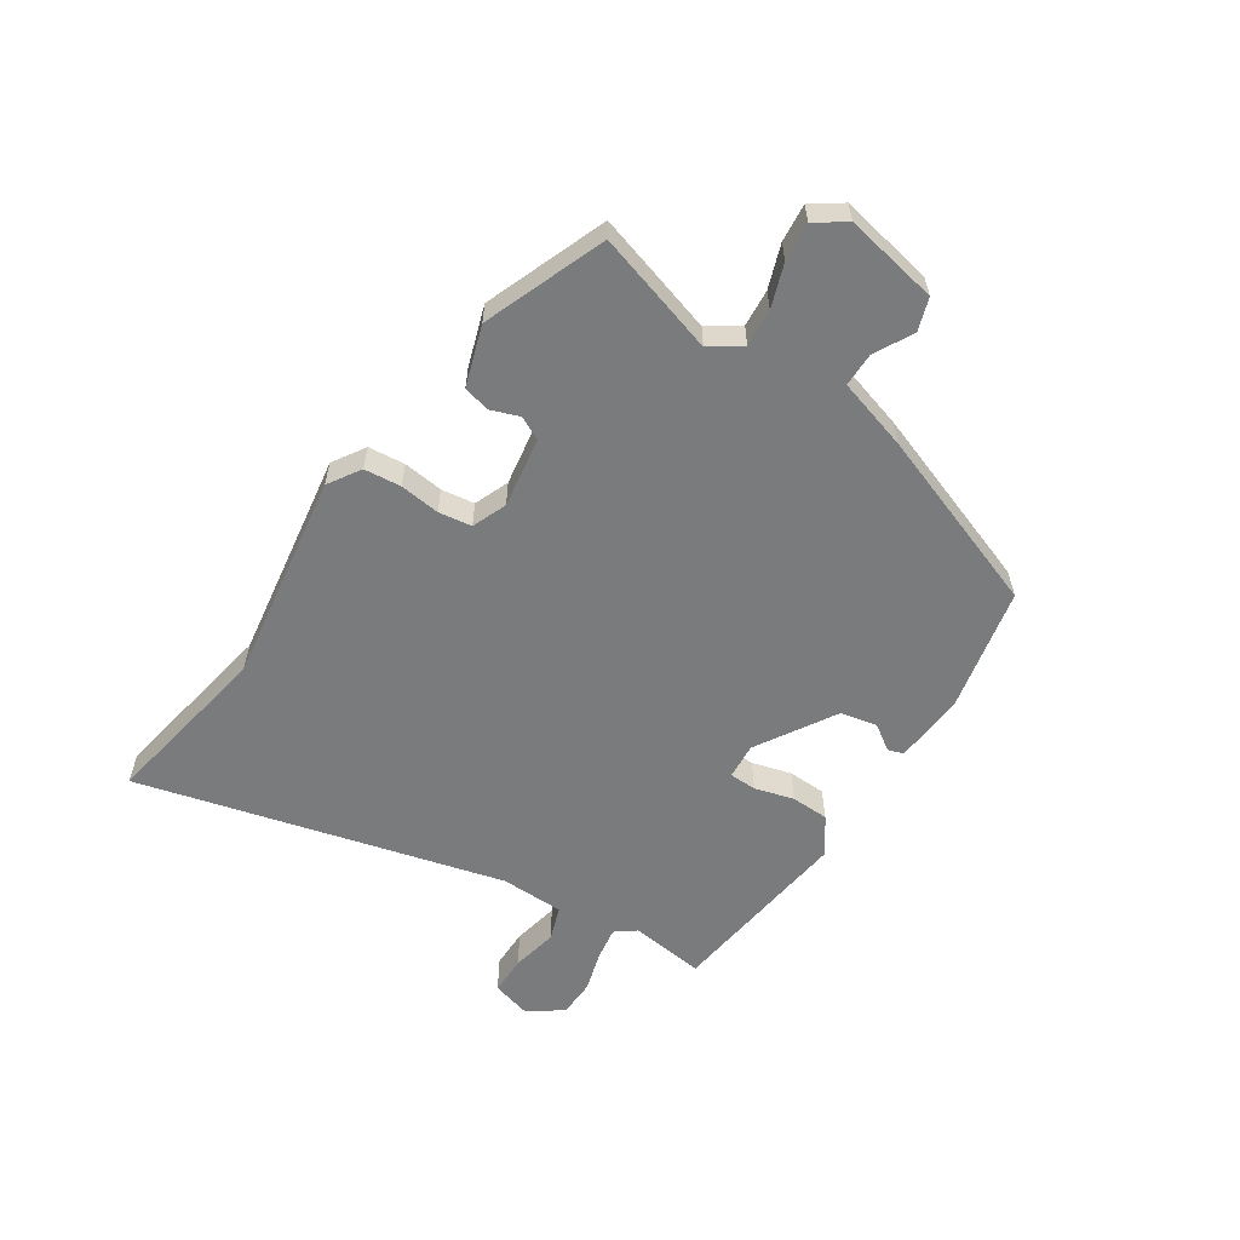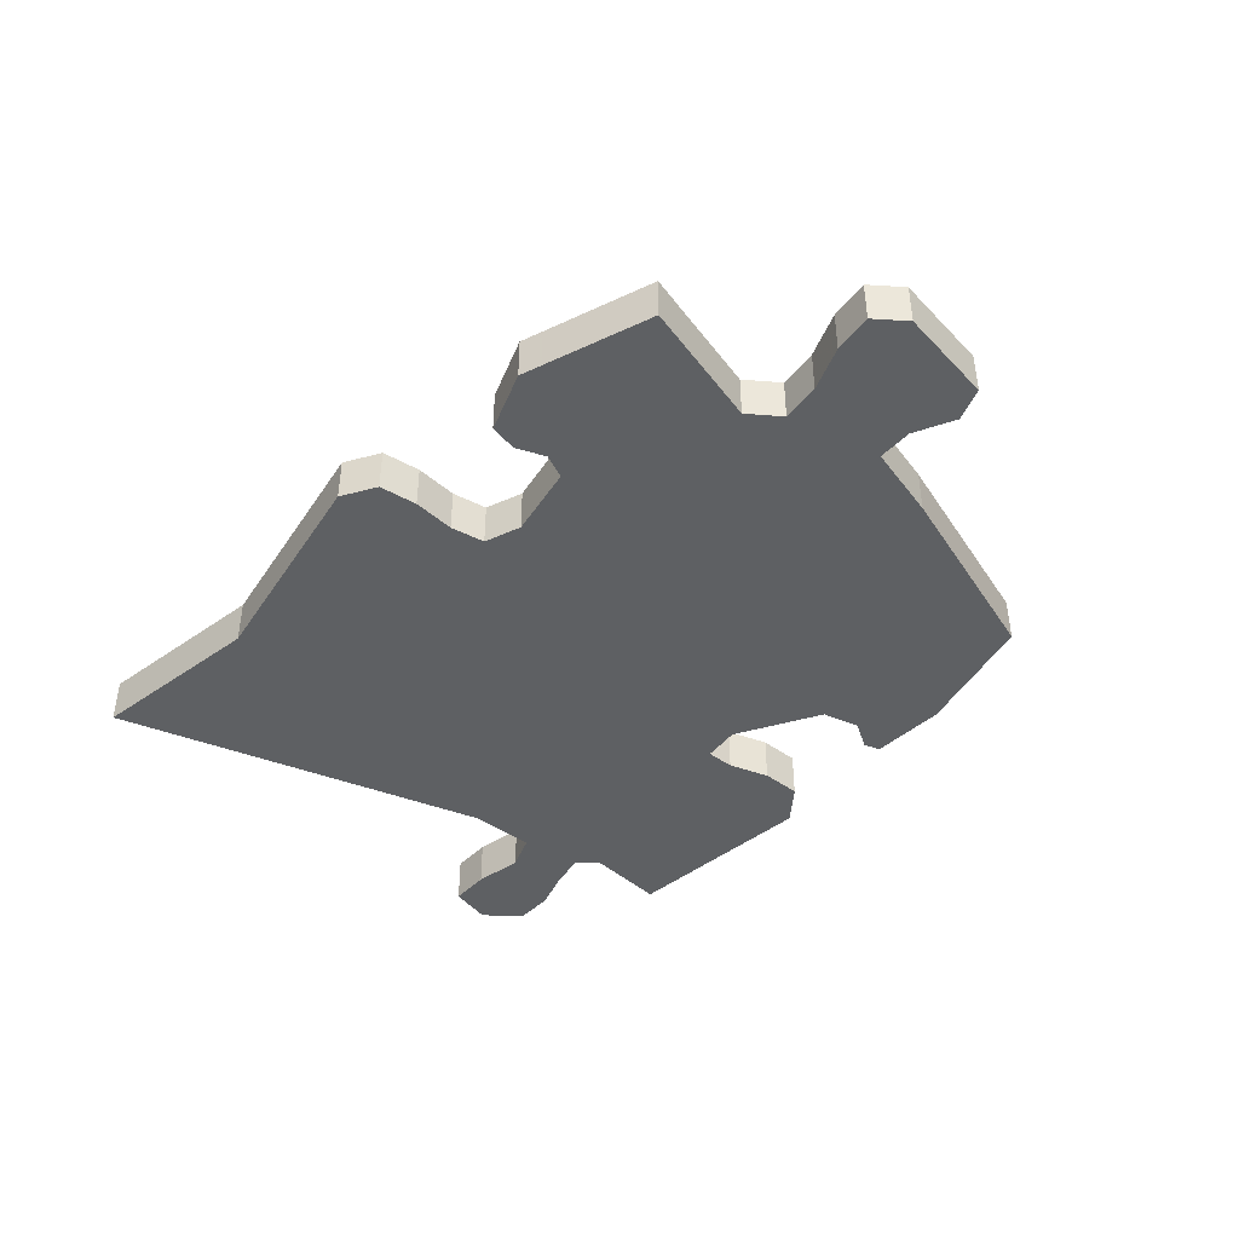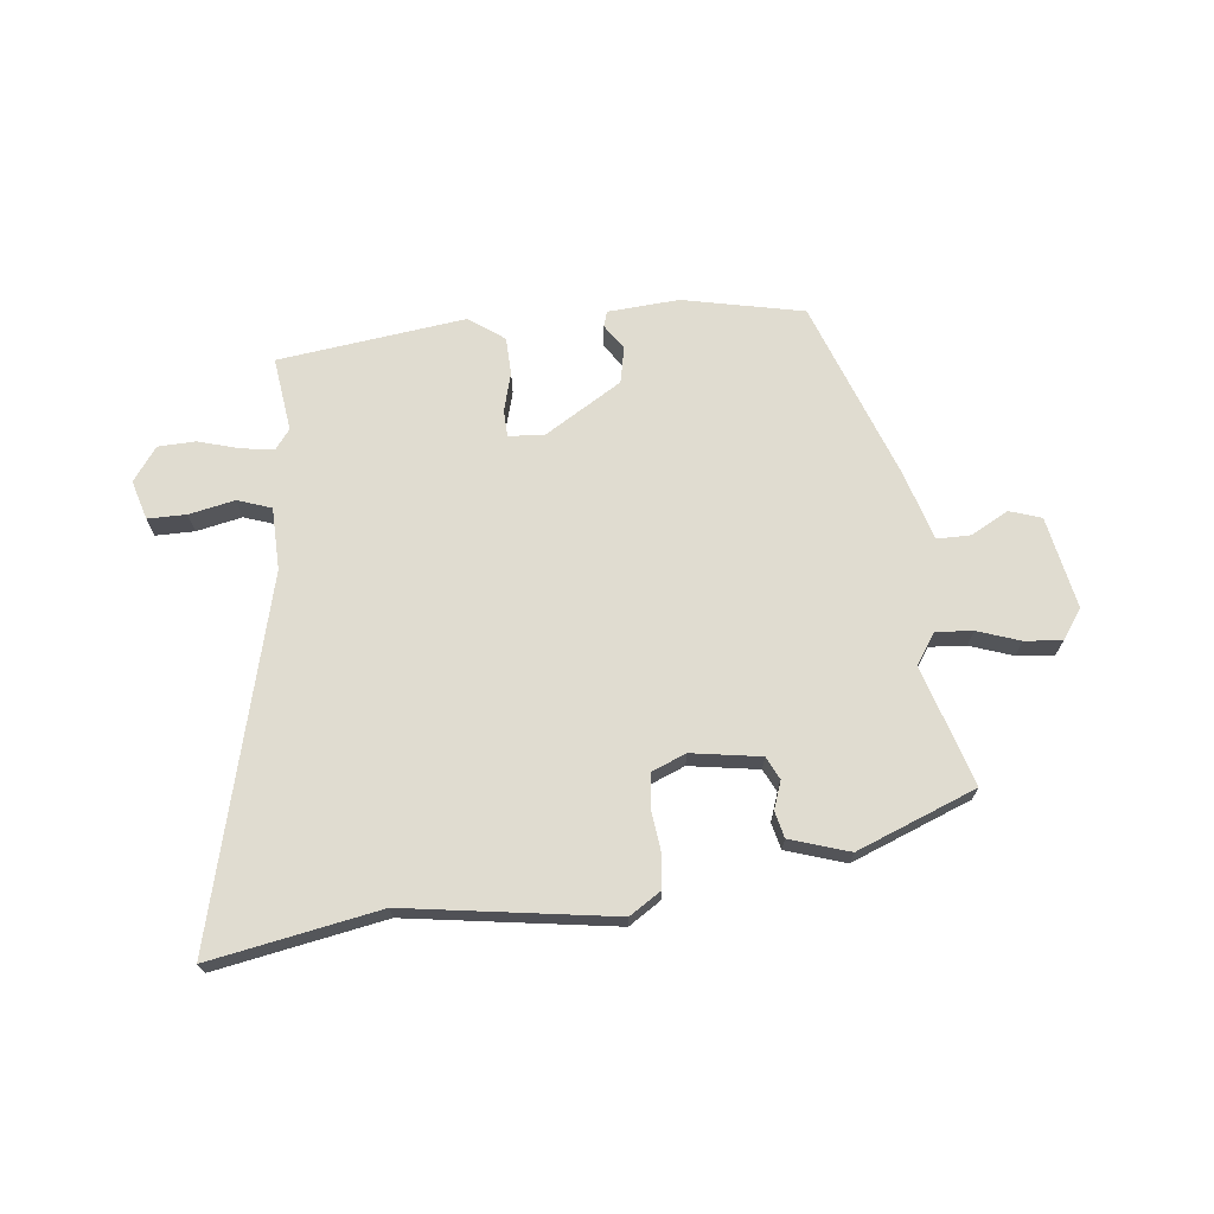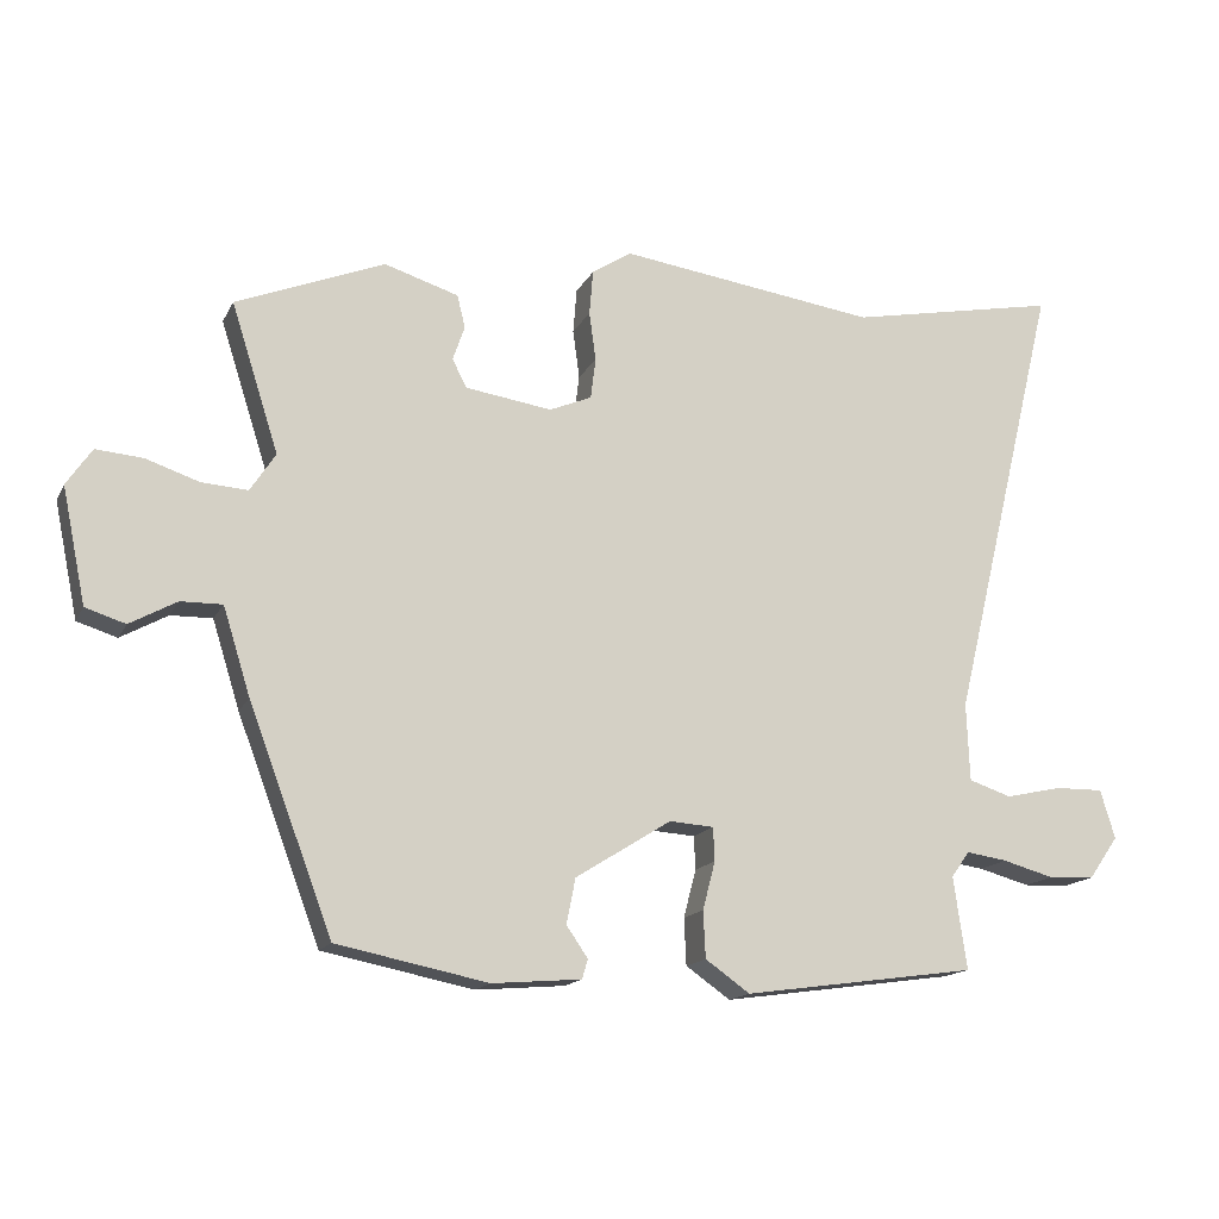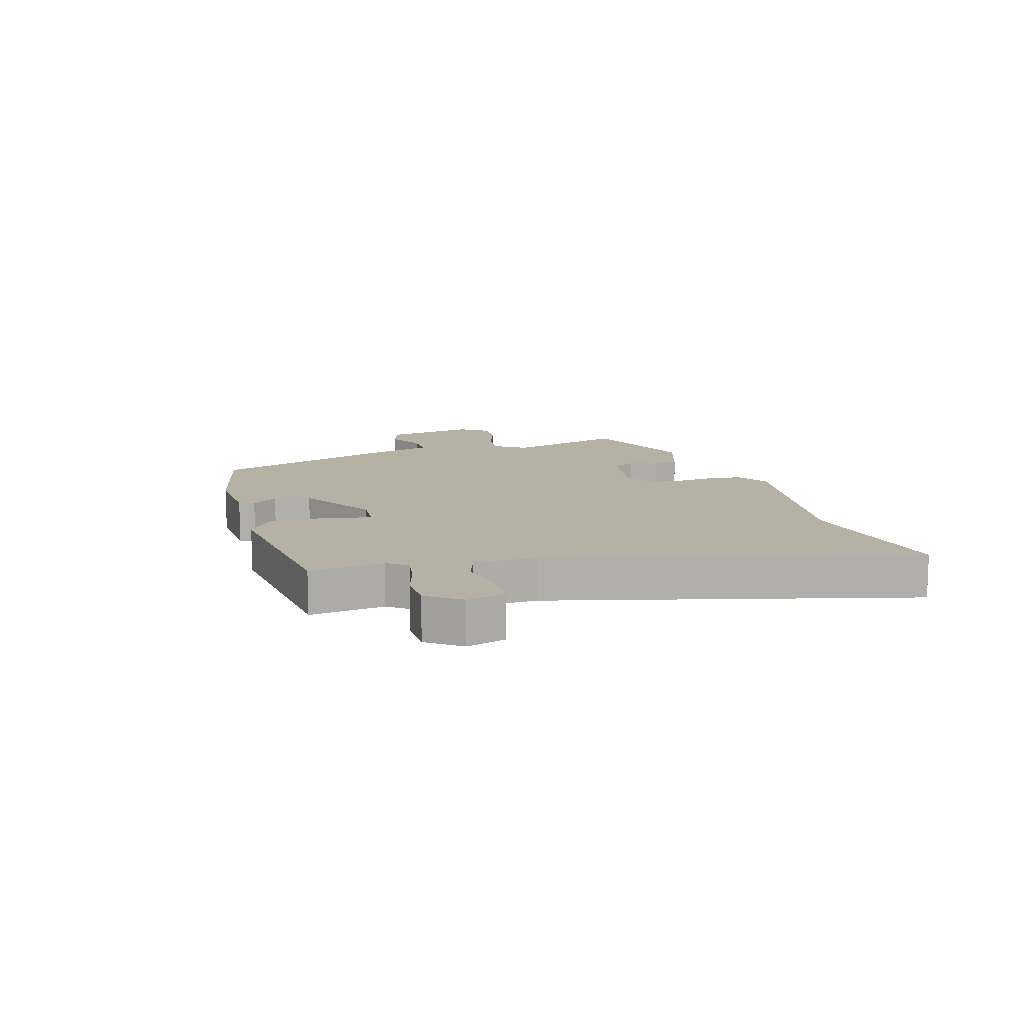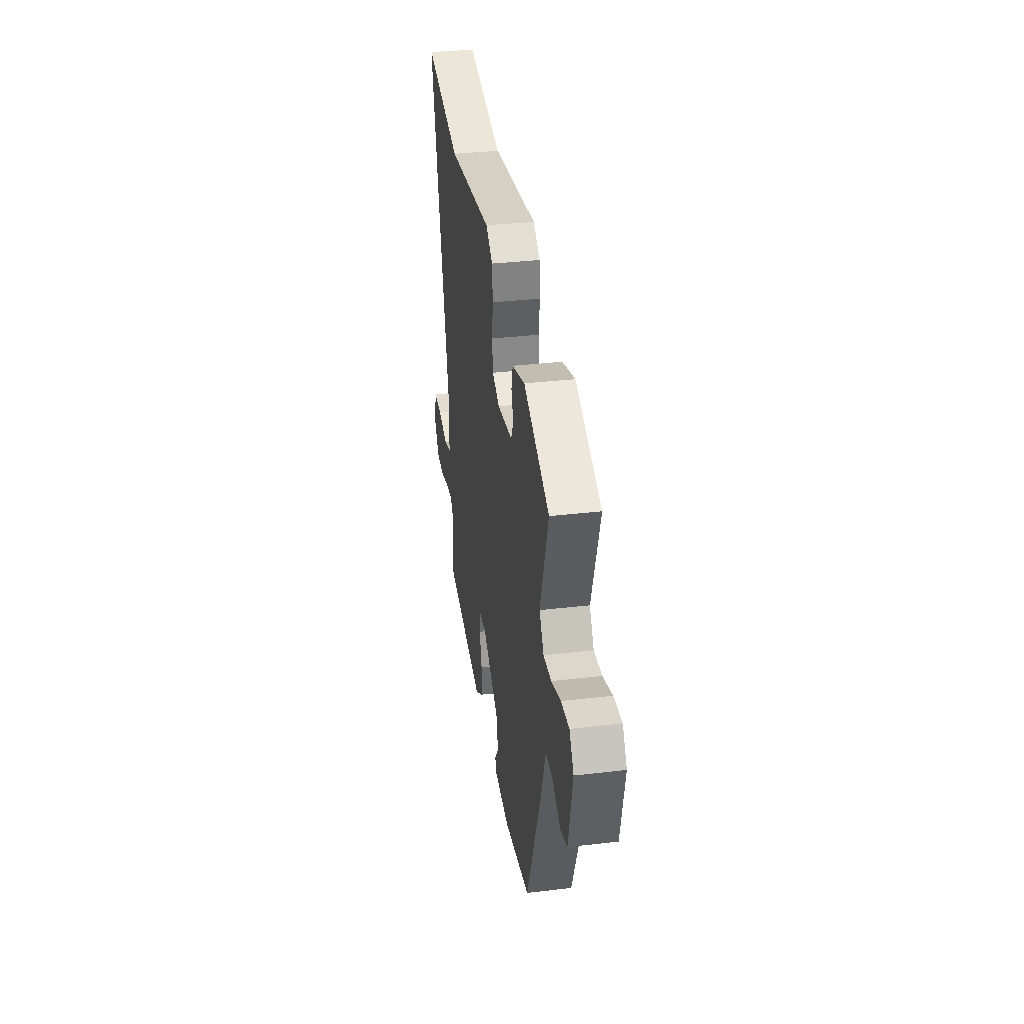
<metadata>
{"format":"obj","ext":"obj","renderer":"f3d","projection":"perspective","resolution":1024,"background":"white","views":[{"elev":-58.3,"azim":57.6,"up":"+Y"},{"elev":-42.3,"azim":51.4,"up":"+Y"},{"elev":69.7,"azim":-5.6,"up":"+Y"},{"elev":-15.4,"azim":160.8,"up":"+Z"},{"elev":12.0,"azim":-105.5,"up":"+Y"},{"elev":34.5,"azim":81.0,"up":"+Z"}]}
</metadata>
<code>
v 0.515 0.07 0.379
v 0.451 0.07 0.179
v 0.485 0.07 0.127
v 0.547 0.07 0.131
v 0.619 0.07 0.155
v 0.682 0.07 0.16
v 0.716 0.07 0.11
v 0.684 0.07 -0.045
v 0.63 0.07 -0.062
v 0.567 0.07 -0.027
v 0.511 0.07 -0.026
v 0.474 0.07 -0.144
v 0.361 0.07 -0.443
v 0.157 0.07 -0.484
v 0.037 0.07 -0.474
v 0.029 0.07 -0.448
v 0.058 0.07 -0.406
v 0.046 0.07 -0.345
v -0.083 0.07 -0.264
v -0.143 0.07 -0.268
v -0.145 0.07 -0.313
v -0.128 0.07 -0.378
v -0.131 0.07 -0.441
v -0.191 0.07 -0.483
v -0.506 0.07 -0.439
v -0.488 0.07 -0.314
v -0.513 0.07 -0.28
v -0.568 0.07 -0.288
v -0.637 0.07 -0.307
v -0.7 0.07 -0.304
v -0.74 0.07 -0.247
v -0.72 0.07 -0.181
v -0.655 0.07 -0.182
v -0.578 0.07 -0.199
v -0.521 0.07 -0.18
v -0.517 0.07 -0.075
v -0.664 0.07 0.532
v -0.379 0.07 0.476
v -0.029 0.07 0.524
v 0.024 0.07 0.489
v 0.029 0.07 0.428
v 0.02 0.07 0.362
v 0.027 0.07 0.307
v 0.084 0.07 0.283
v 0.201 0.07 0.3
v 0.22 0.07 0.338
v 0.204 0.07 0.385
v 0.215 0.07 0.429
v 0.315 0.07 0.46
v 0.515 0 0.379
v 0.451 0 0.179
v 0.485 0 0.127
v 0.547 0 0.131
v 0.619 0 0.155
v 0.682 0 0.16
v 0.716 0 0.11
v 0.684 0 -0.045
v 0.63 0 -0.062
v 0.567 0 -0.027
v 0.511 0 -0.026
v 0.474 0 -0.144
v 0.361 0 -0.443
v 0.157 0 -0.484
v 0.037 0 -0.474
v 0.029 0 -0.448
v 0.058 0 -0.406
v 0.046 0 -0.345
v -0.083 0 -0.264
v -0.143 0 -0.268
v -0.145 0 -0.313
v -0.128 0 -0.378
v -0.131 0 -0.441
v -0.191 0 -0.483
v -0.506 0 -0.439
v -0.488 0 -0.314
v -0.513 0 -0.28
v -0.568 0 -0.288
v -0.637 0 -0.307
v -0.7 0 -0.304
v -0.74 0 -0.247
v -0.72 0 -0.181
v -0.655 0 -0.182
v -0.578 0 -0.199
v -0.521 0 -0.18
v -0.517 0 -0.075
v -0.664 0 0.532
v -0.379 0 0.476
v -0.029 0 0.524
v 0.024 0 0.489
v 0.029 0 0.428
v 0.02 0 0.362
v 0.027 0 0.307
v 0.084 0 0.283
v 0.201 0 0.3
v 0.22 0 0.338
v 0.204 0 0.385
v 0.215 0 0.429
v 0.315 0 0.46
f 46 47 48 49
f 45 46 49 1
f 39 40 41 42
f 38 39 42 43
f 36 37 38 43
f 35 36 43 44
f 31 32 33 34
f 29 30 31 34
f 28 29 34 35
f 27 28 35 44
f 23 24 25 26
f 21 22 23 26
f 20 21 26 27
f 19 20 27 44
f 14 15 16 17
f 14 17 18
f 11 12 13 14
f 11 14 18
f 7 8 9 10
f 7 10 11
f 4 5 6 7
f 3 4 7 11
f 2 3 11 18
f 45 1 2 18
f 18 19 44 45
f 98 97 96 95
f 50 98 95 94
f 91 90 89 88
f 92 91 88 87
f 92 87 86 85
f 93 92 85 84
f 83 82 81 80
f 83 80 79 78
f 84 83 78 77
f 93 84 77 76
f 75 74 73 72
f 75 72 71 70
f 76 75 70 69
f 93 76 69 68
f 66 65 64 63
f 67 66 63
f 63 62 61 60
f 67 63 60
f 59 58 57 56
f 60 59 56
f 56 55 54 53
f 60 56 53 52
f 67 60 52 51
f 67 51 50 94
f 94 93 68 67
f 1 50 51 2
f 2 51 52 3
f 3 52 53 4
f 4 53 54 5
f 5 54 55 6
f 6 55 56 7
f 7 56 57 8
f 8 57 58 9
f 9 58 59 10
f 10 59 60 11
f 11 60 61 12
f 12 61 62 13
f 13 62 63 14
f 14 63 64 15
f 15 64 65 16
f 16 65 66 17
f 17 66 67 18
f 18 67 68 19
f 19 68 69 20
f 20 69 70 21
f 21 70 71 22
f 22 71 72 23
f 23 72 73 24
f 24 73 74 25
f 25 74 75 26
f 26 75 76 27
f 27 76 77 28
f 28 77 78 29
f 29 78 79 30
f 30 79 80 31
f 31 80 81 32
f 32 81 82 33
f 33 82 83 34
f 34 83 84 35
f 35 84 85 36
f 36 85 86 37
f 37 86 87 38
f 38 87 88 39
f 39 88 89 40
f 40 89 90 41
f 41 90 91 42
f 42 91 92 43
f 43 92 93 44
f 44 93 94 45
f 45 94 95 46
f 46 95 96 47
f 47 96 97 48
f 48 97 98 49
f 49 98 50 1

</code>
